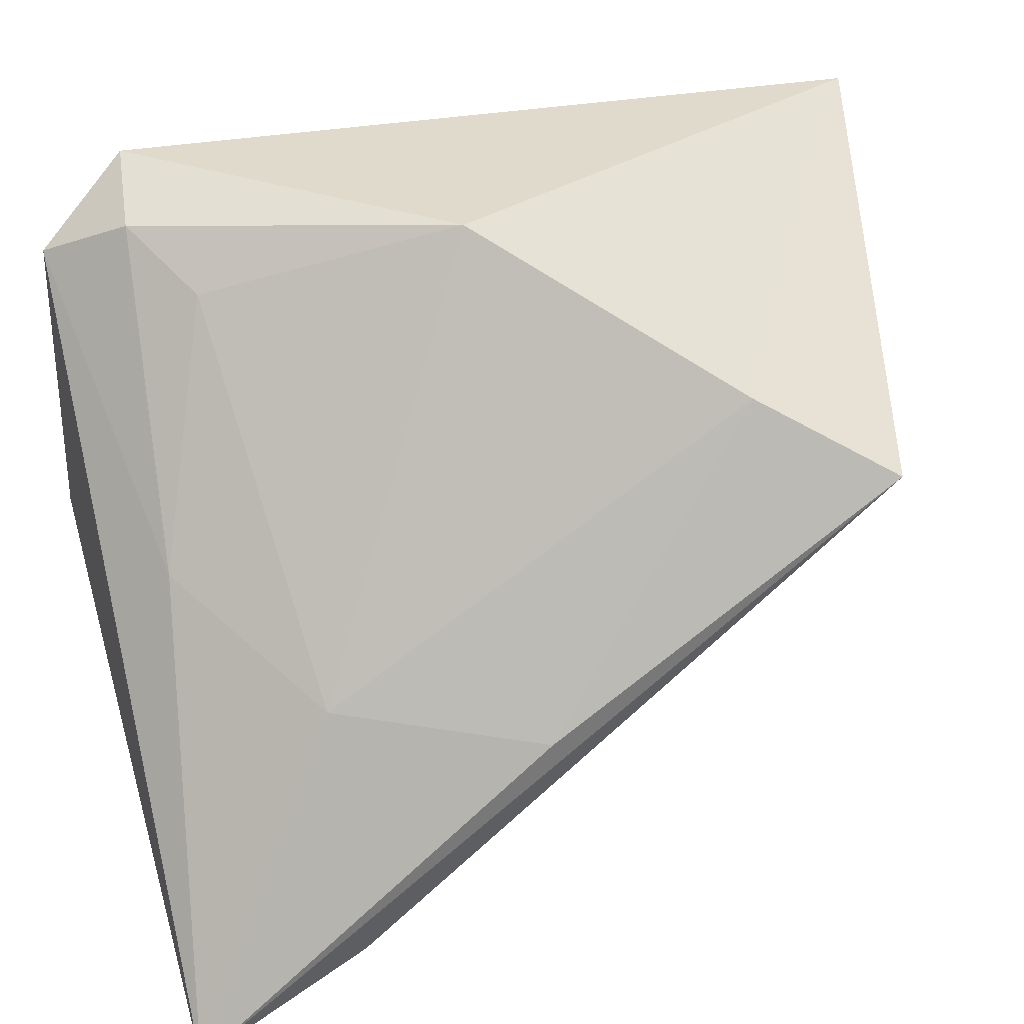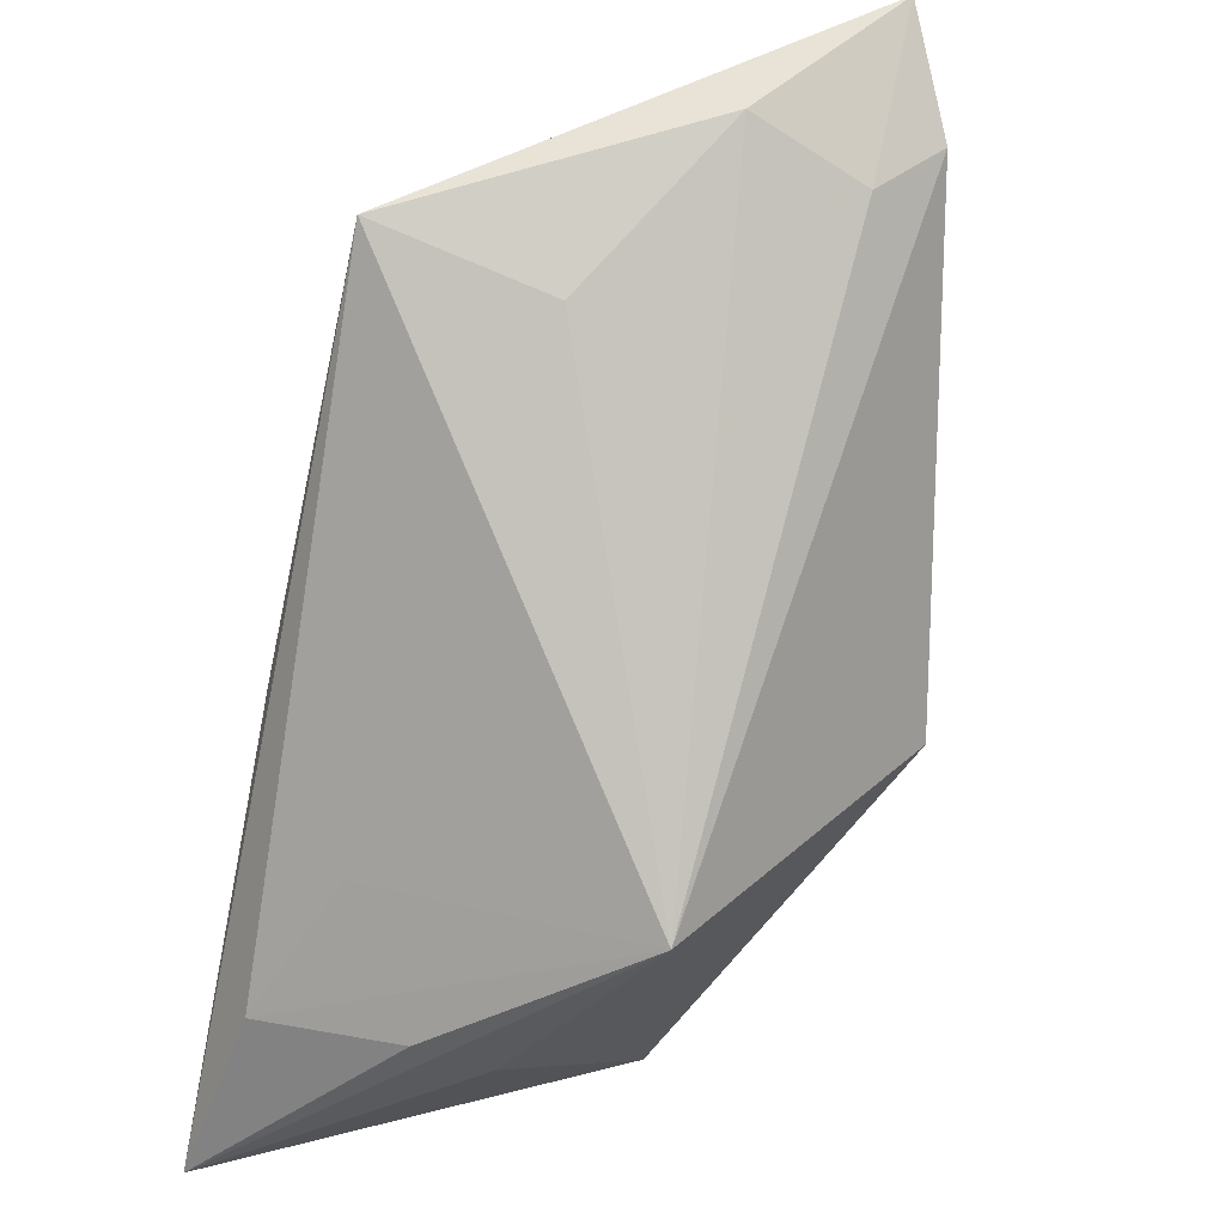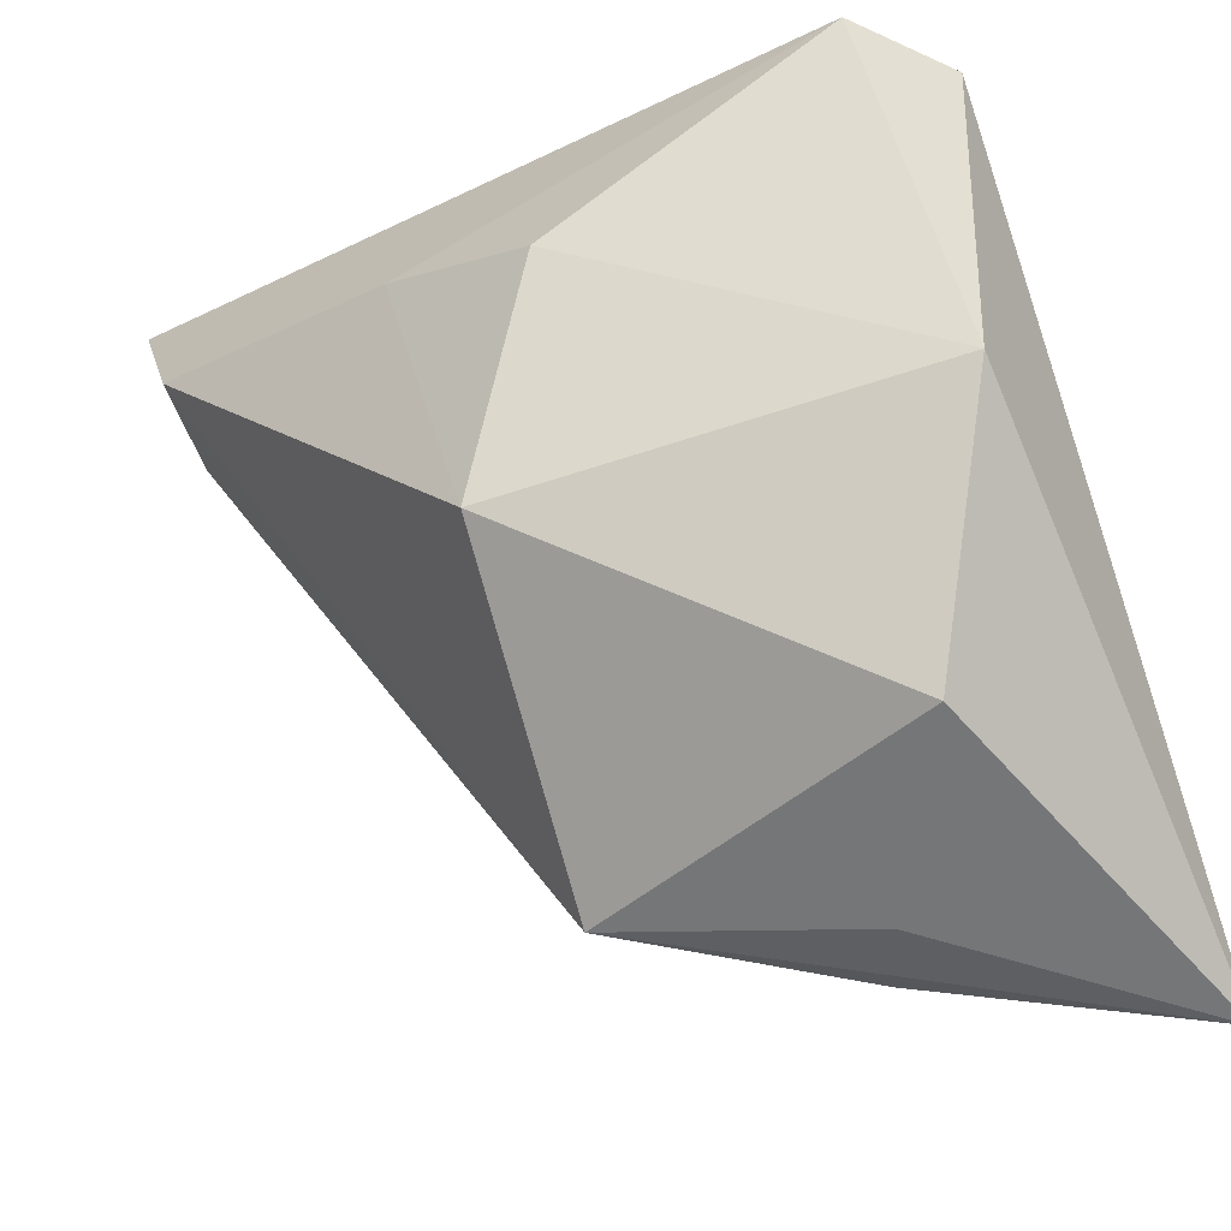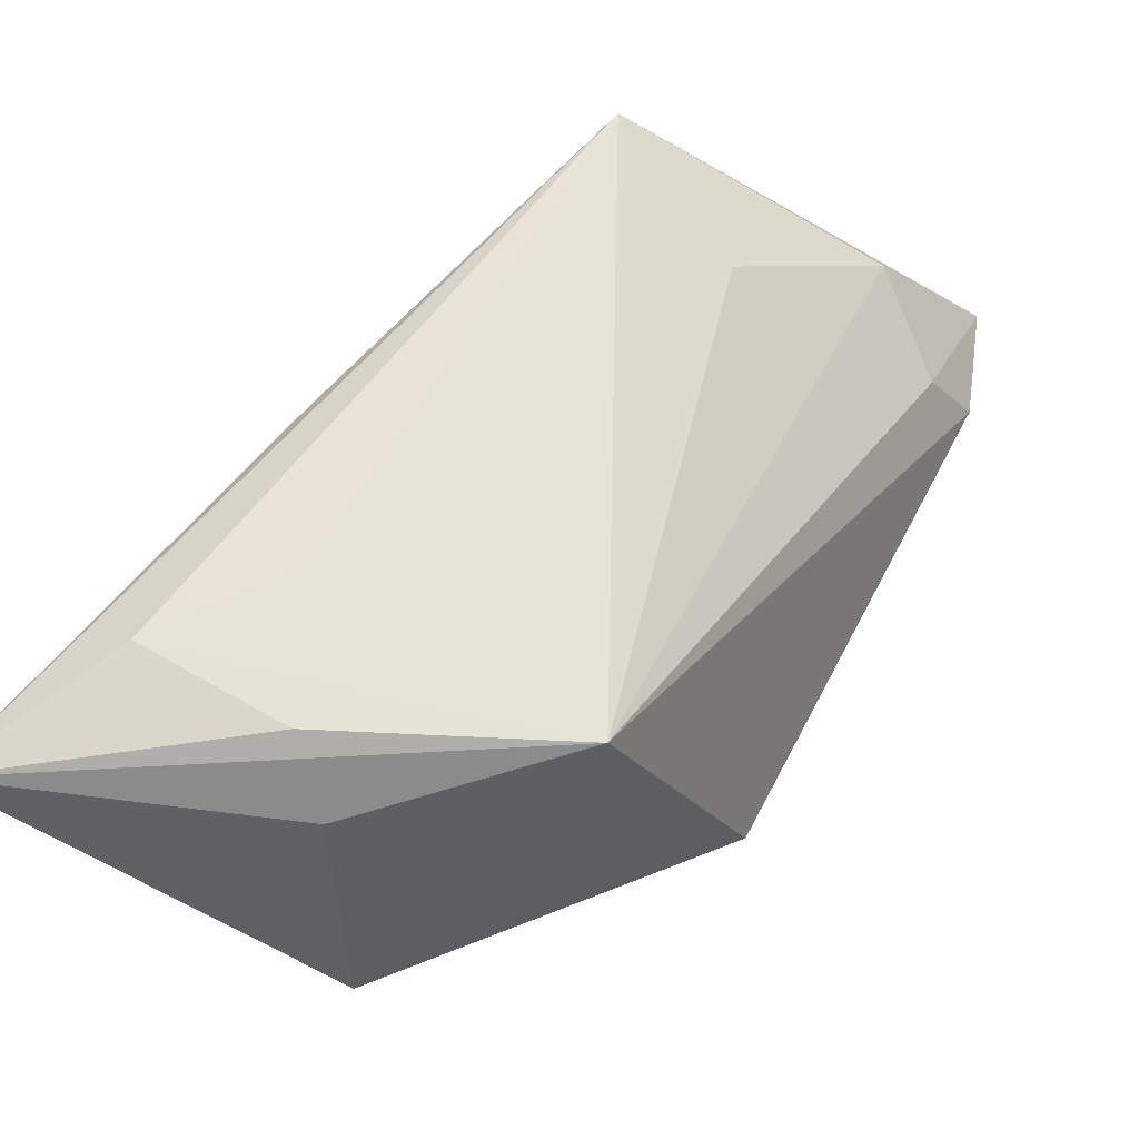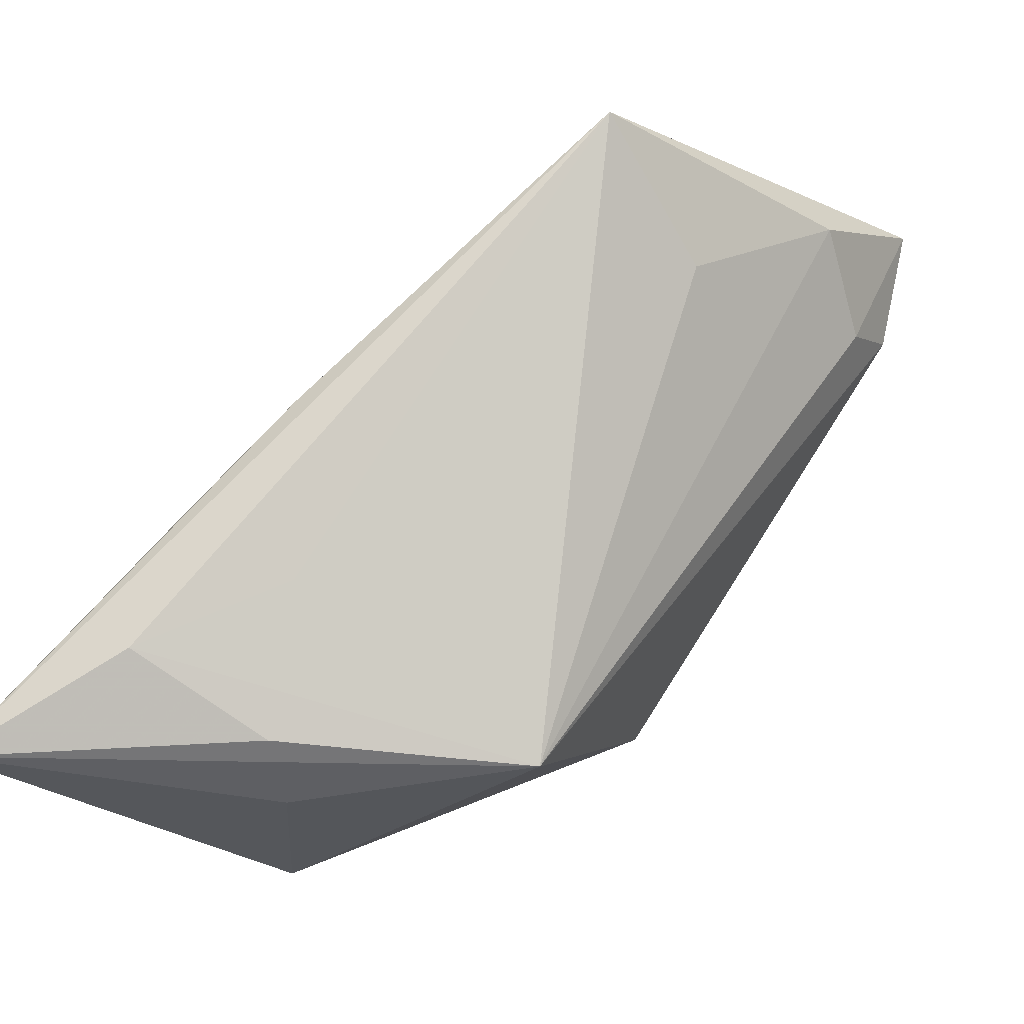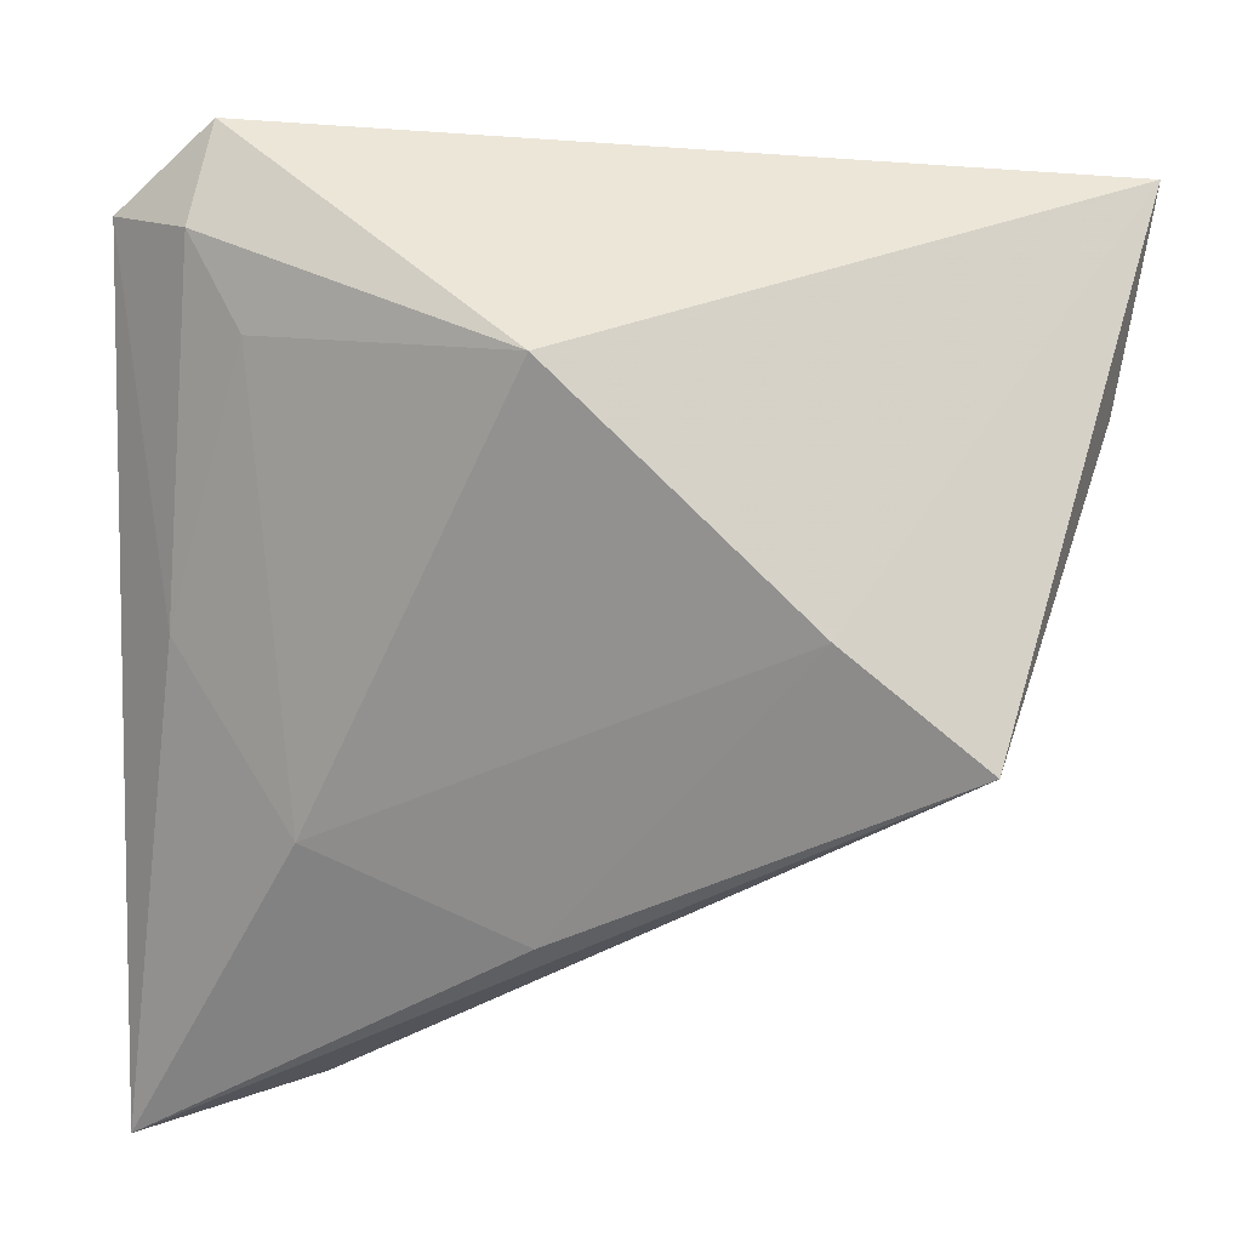
<metadata>
{"format":"obj","ext":"obj","renderer":"f3d","projection":"perspective","resolution":1024,"background":"white","views":[{"elev":31.2,"azim":160.1,"up":"+Y"},{"elev":-35.7,"azim":-103.6,"up":"+Y"},{"elev":-33.1,"azim":29.6,"up":"+Y"},{"elev":-70.8,"azim":-140.1,"up":"+Y"},{"elev":-50.2,"azim":-147.3,"up":"+Y"},{"elev":47.5,"azim":-178.4,"up":"+Y"}]}
</metadata>
<code>
v -0.0474 0.0199 7.717e-05
v -0.05109 0.0335 0.01441
v -0.004224 -0.01179 0.02837
v 0.03689 -0.04205 -0.0317
v 0.03689 0.0255 0.01697
v 0.03689 -0.004365 0.01763
v -0.03739 0.01018 -0.03059
v -0.044 0.01647 0.01206
v -0.01535 0.01832 0.02493
v 0.02428 0.02482 0.002892
v 0.01994 -0.009095 -0.02337
v 0.03156 0.0003979 -0.00843
v -0.04466 0.0225 0.01895
v 0.0185 -0.03511 -0.02896
v 0.02939 0.02978 0.01055
v -0.02411 0.01771 -0.02349
v 0.02763 0.03387 0.01999
v 0.01191 -0.03949 -0.01516
v 0.016 -0.0388 -0.006676
v -0.007122 -0.0378 0.003363
v 0.001776 0.01297 0.02837
v 0.02822 -0.02982 0.009913
v -7.187e-05 0.03294 -0.007341
v 0.004237 -0.02827 -0.02284
v -0.03697 0.004804 -0.01291
v -0.000681 -0.01276 -0.03124
f 21 3 6
f 22 4 6
f 6 3 22
f 17 23 2
f 17 21 6
f 20 22 3
f 3 13 20
f 11 12 4
f 3 21 9
f 9 13 3
f 2 13 9
f 9 17 2
f 21 17 9
f 23 17 15
f 2 7 1
f 4 22 19
f 19 20 4
f 22 20 19
f 14 7 4
f 4 7 26
f 26 11 4
f 23 11 16
f 2 23 16
f 16 7 2
f 16 26 7
f 11 26 16
f 10 11 23
f 23 15 10
f 12 11 10
f 10 15 12
f 5 17 6
f 5 15 17
f 6 4 5
f 4 12 5
f 12 15 5
f 7 20 25
f 25 1 7
f 20 1 25
f 8 20 13
f 8 1 20
f 8 13 2
f 2 1 8
f 4 20 18
f 18 14 4
f 20 14 18
f 24 20 7
f 7 14 24
f 24 14 20

</code>
